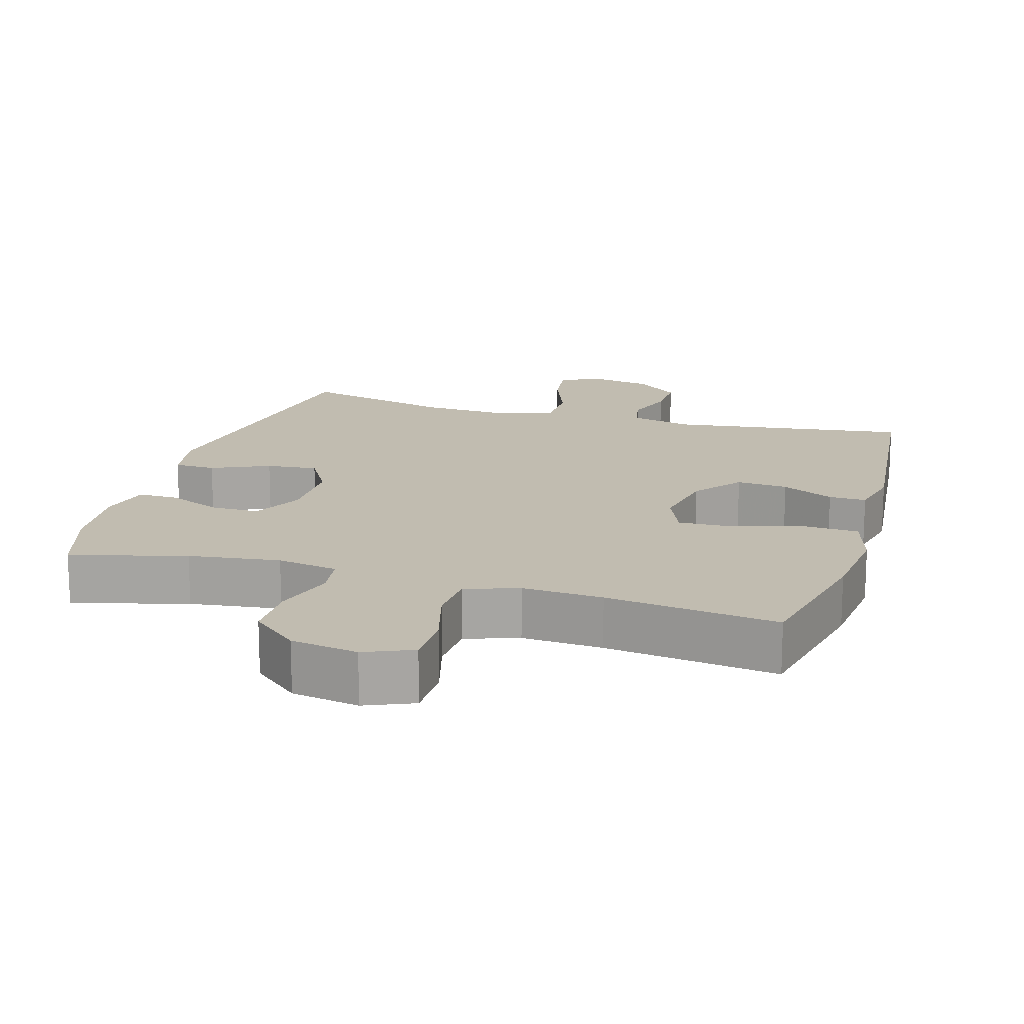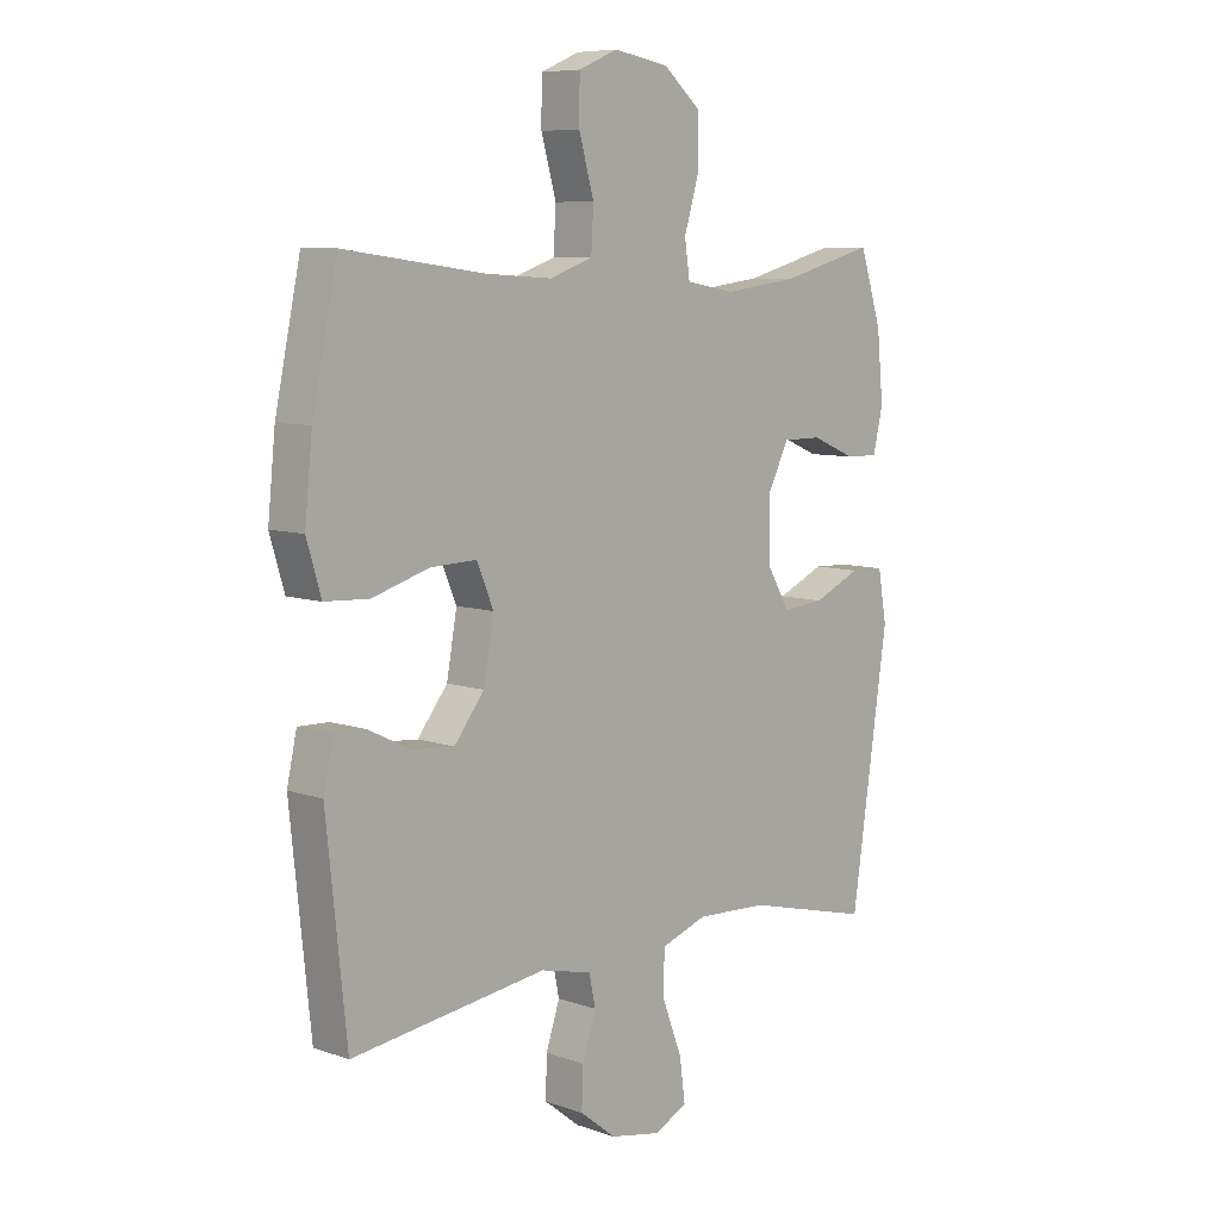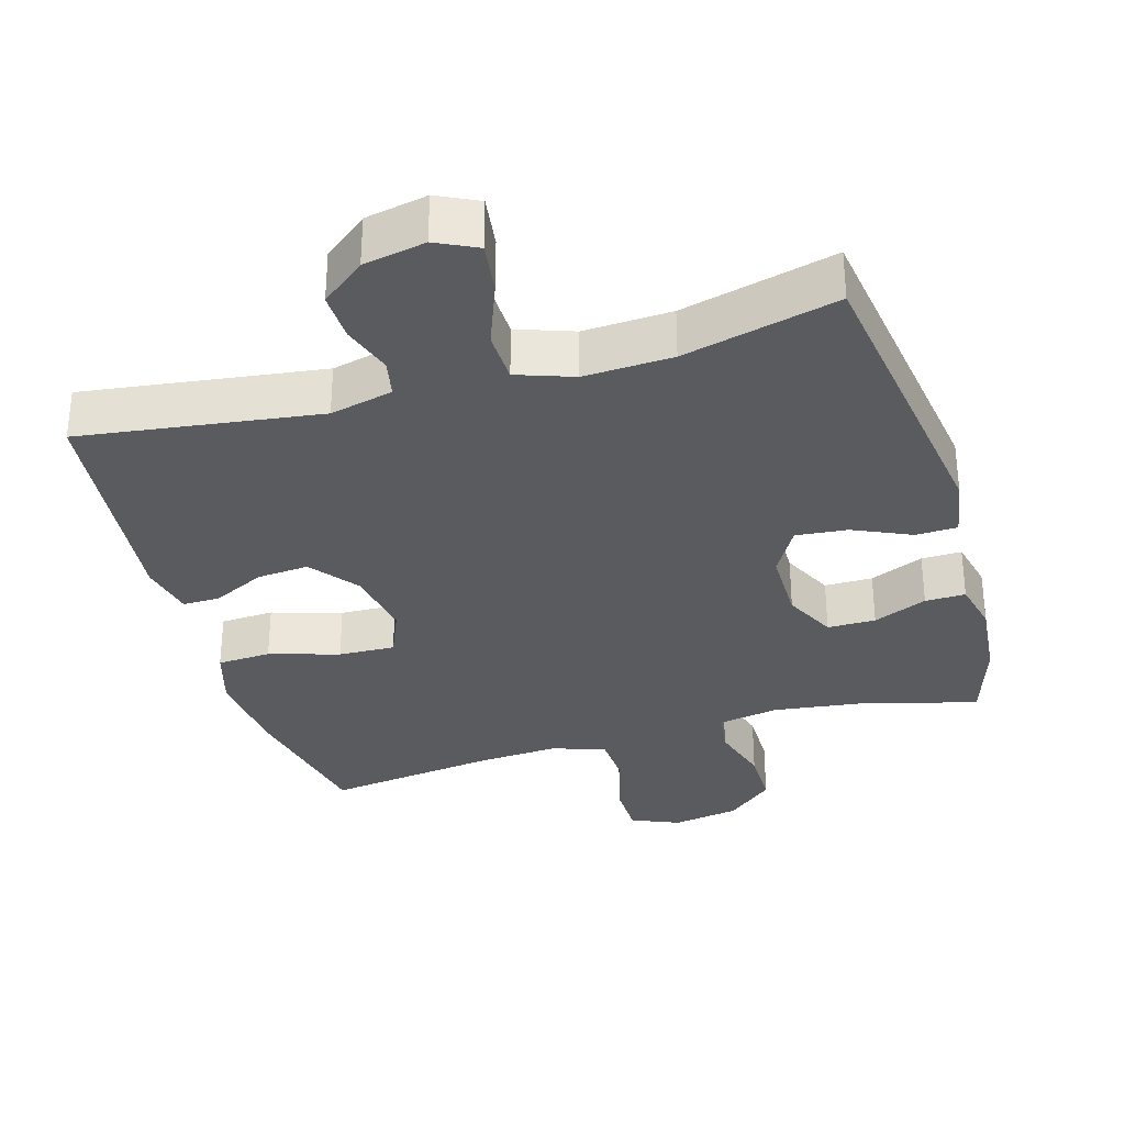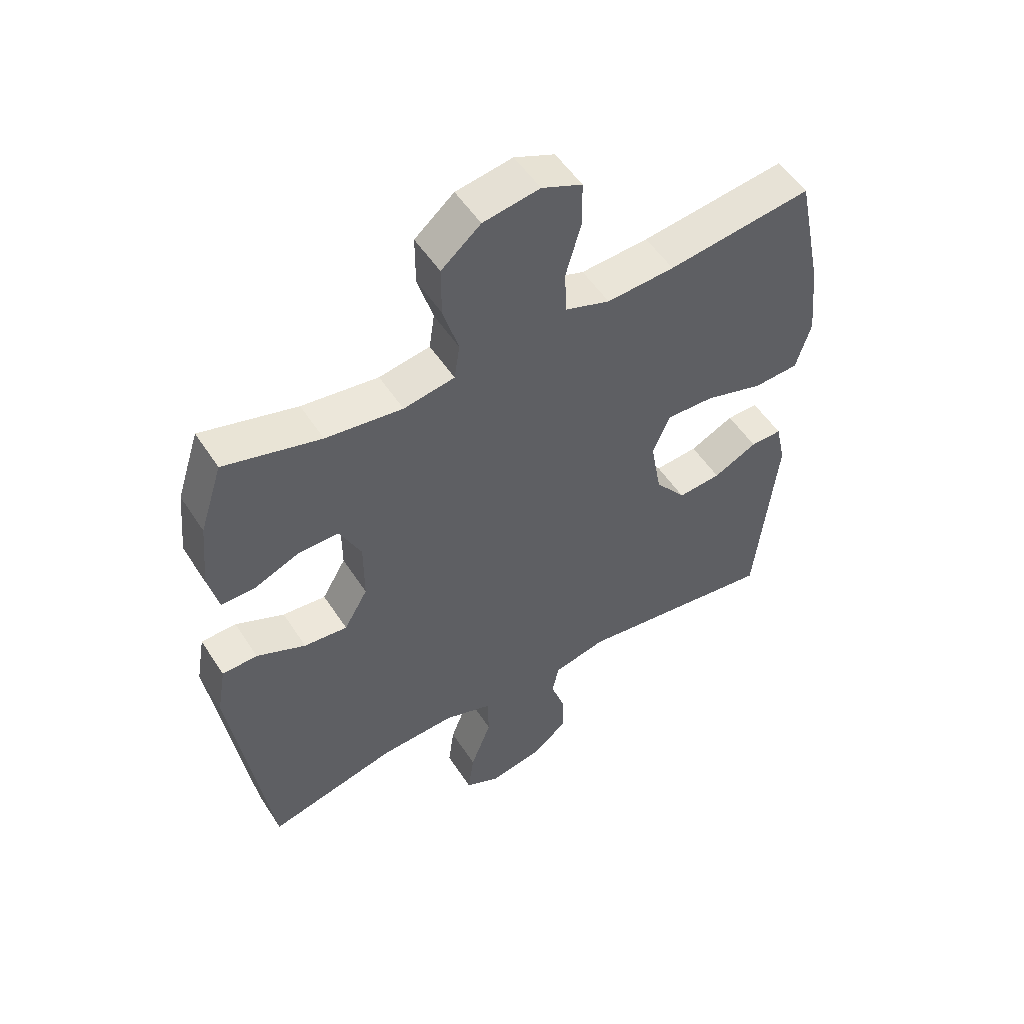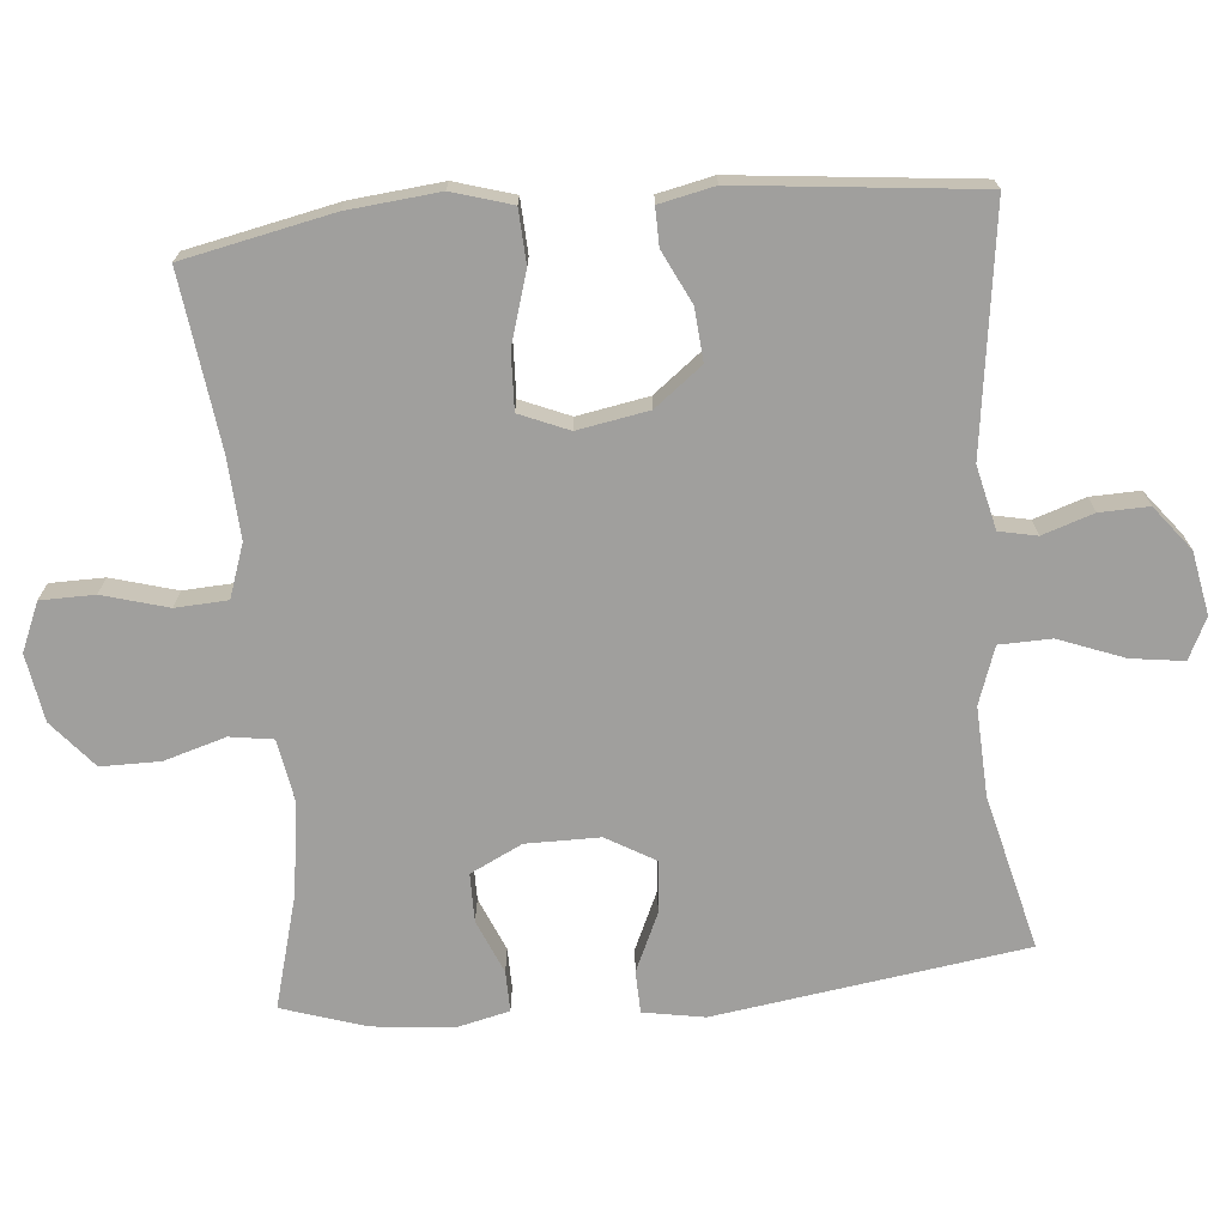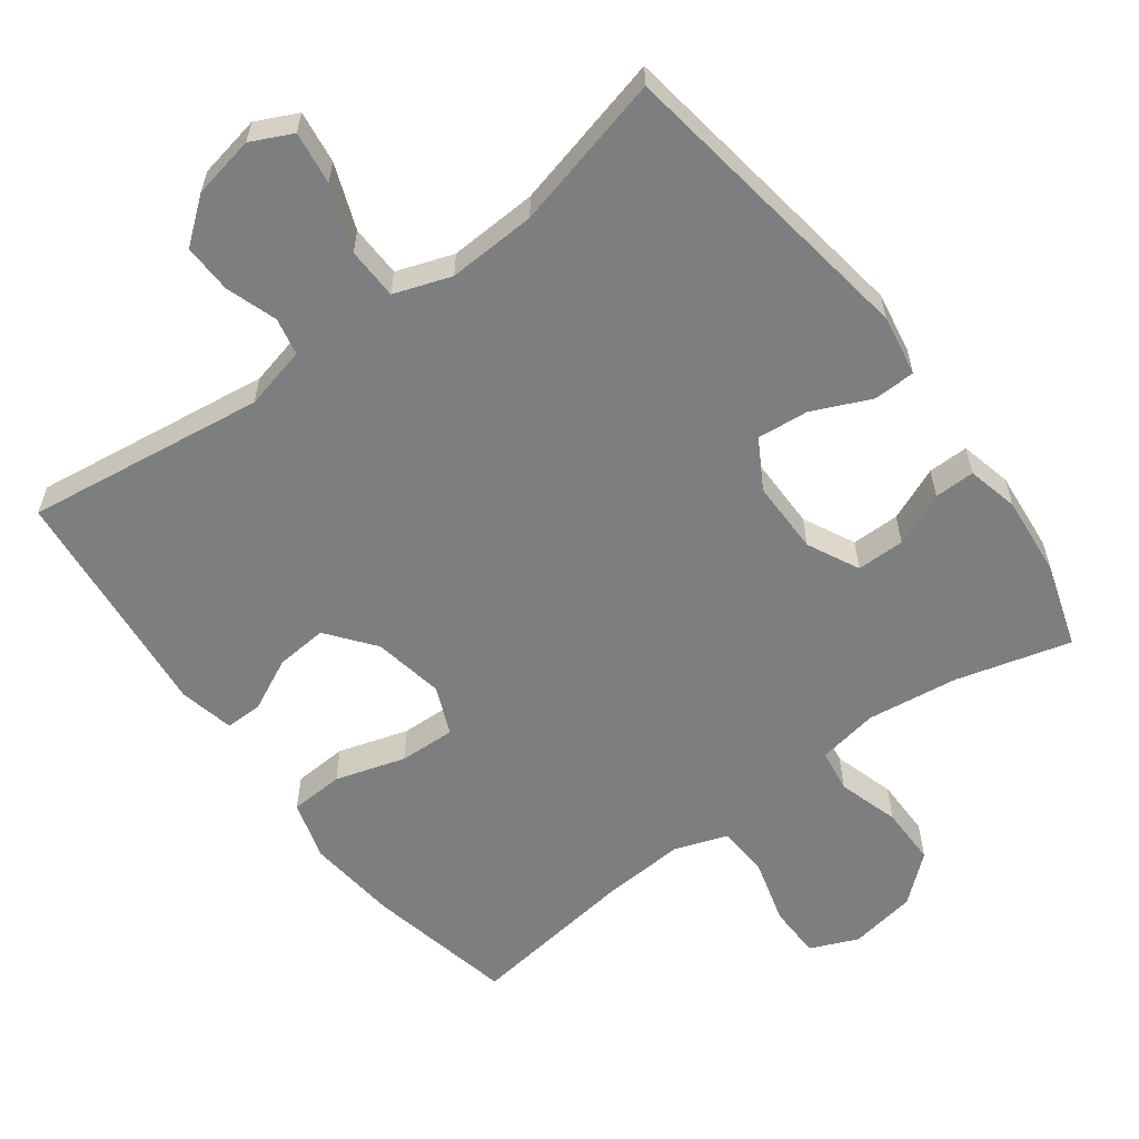
<metadata>
{"format":"obj","ext":"obj","renderer":"f3d","projection":"perspective","resolution":1024,"background":"white","views":[{"elev":16.5,"azim":16.5,"up":"+Y"},{"elev":7.9,"azim":134.0,"up":"+Z"},{"elev":-32.6,"azim":-163.7,"up":"+Y"},{"elev":52.8,"azim":-32.2,"up":"+Z"},{"elev":-71.3,"azim":95.1,"up":"+Y"},{"elev":-59.3,"azim":-143.3,"up":"+Y"}]}
</metadata>
<code>
v -0.5 0.07 0.5
v -0.338 0.07 0.456
v -0.209 0.07 0.439
v -0.123 0.07 0.454
v -0.114 0.07 0.515
v -0.14 0.07 0.602
v -0.14 0.07 0.685
v -0.074 0.07 0.741
v 0.021 0.07 0.757
v 0.089 0.07 0.728
v 0.09 0.07 0.652
v 0.064 0.07 0.56
v 0.068 0.07 0.487
v 0.143 0.07 0.461
v 0.257 0.07 0.468
v 0.5 0.07 0.5
v 0.544 0.07 0.291
v 0.557 0.07 0.162
v 0.532 0.07 0.078
v 0.456 0.07 0.074
v 0.357 0.07 0.104
v 0.277 0.07 0.107
v 0.248 0.07 0.038
v 0.266 0.07 -0.062
v 0.318 0.07 -0.129
v 0.391 0.07 -0.123
v 0.465 0.07 -0.087
v 0.518 0.07 -0.086
v 0.535 0.07 -0.164
v 0.5 0.07 -0.5
v 0.162 0.07 -0.454
v 0.073 0.07 -0.475
v 0.062 0.07 -0.528
v 0.086 0.07 -0.6
v 0.088 0.07 -0.669
v 0.026 0.07 -0.718
v -0.062 0.07 -0.735
v -0.12 0.07 -0.707
v -0.11 0.07 -0.633
v -0.075 0.07 -0.541
v -0.077 0.07 -0.468
v -0.157 0.07 -0.44
v -0.282 0.07 -0.446
v -0.5 0.07 -0.5
v -0.564 0.07 -0.063
v -0.549 0.07 0.023
v -0.49 0.07 0.025
v -0.408 0.07 -0.012
v -0.335 0.07 -0.019
v -0.295 0.07 0.05
v -0.295 0.07 0.154
v -0.331 0.07 0.227
v -0.399 0.07 0.227
v -0.475 0.07 0.195
v -0.532 0.07 0.194
v -0.549 0.07 0.267
v -0.538 0.07 0.382
v -0.5 0 0.5
v -0.338 0 0.456
v -0.209 0 0.439
v -0.123 0 0.454
v -0.114 0 0.515
v -0.14 0 0.602
v -0.14 0 0.685
v -0.074 0 0.741
v 0.021 0 0.757
v 0.089 0 0.728
v 0.09 0 0.652
v 0.064 0 0.56
v 0.068 0 0.487
v 0.143 0 0.461
v 0.257 0 0.468
v 0.5 0 0.5
v 0.544 0 0.291
v 0.557 0 0.162
v 0.532 0 0.078
v 0.456 0 0.074
v 0.357 0 0.104
v 0.277 0 0.107
v 0.248 0 0.038
v 0.266 0 -0.062
v 0.318 0 -0.129
v 0.391 0 -0.123
v 0.465 0 -0.087
v 0.518 0 -0.086
v 0.535 0 -0.164
v 0.5 0 -0.5
v 0.162 0 -0.454
v 0.073 0 -0.475
v 0.062 0 -0.528
v 0.086 0 -0.6
v 0.088 0 -0.669
v 0.026 0 -0.718
v -0.062 0 -0.735
v -0.12 0 -0.707
v -0.11 0 -0.633
v -0.075 0 -0.541
v -0.077 0 -0.468
v -0.157 0 -0.44
v -0.282 0 -0.446
v -0.5 0 -0.5
v -0.564 0 -0.063
v -0.549 0 0.023
v -0.49 0 0.025
v -0.408 0 -0.012
v -0.335 0 -0.019
v -0.295 0 0.05
v -0.295 0 0.154
v -0.331 0 0.227
v -0.399 0 0.227
v -0.475 0 0.195
v -0.532 0 0.194
v -0.549 0 0.267
v -0.538 0 0.382
f 57 1 2
f 56 57 2
f 55 56 2
f 54 55 2
f 53 54 2
f 52 53 2 3
f 51 52 3 4
f 50 51 4
f 46 47 48
f 45 46 48
f 44 45 48
f 43 44 48
f 42 43 48 49
f 41 42 49 50
f 38 39 40
f 37 38 40
f 36 37 40
f 35 36 40
f 34 35 40
f 33 34 40
f 32 33 40 41
f 41 50 4
f 32 41 4
f 31 32 4
f 29 30 31
f 28 29 31
f 27 28 31
f 26 27 31
f 19 20 21
f 18 19 21
f 17 18 21
f 16 17 21
f 15 16 21
f 14 15 21 22
f 13 14 22 23
f 10 11 12
f 9 10 12
f 8 9 12
f 7 8 12
f 6 7 12
f 5 6 12
f 5 12 13
f 13 23 24
f 5 13 24
f 4 5 24
f 25 26 31
f 24 25 31
f 4 24 31
f 59 58 114
f 59 114 113
f 59 113 112
f 59 112 111
f 59 111 110
f 60 59 110 109
f 61 60 109 108
f 61 108 107
f 105 104 103
f 105 103 102
f 105 102 101
f 105 101 100
f 106 105 100 99
f 107 106 99 98
f 97 96 95
f 97 95 94
f 97 94 93
f 97 93 92
f 97 92 91
f 97 91 90
f 98 97 90 89
f 61 107 98
f 61 98 89
f 61 89 88
f 88 87 86
f 88 86 85
f 88 85 84
f 88 84 83
f 78 77 76
f 78 76 75
f 78 75 74
f 78 74 73
f 78 73 72
f 79 78 72 71
f 80 79 71 70
f 69 68 67
f 69 67 66
f 69 66 65
f 69 65 64
f 69 64 63
f 69 63 62
f 70 69 62
f 81 80 70
f 81 70 62
f 81 62 61
f 88 83 82
f 88 82 81
f 88 81 61
f 1 58 59 2
f 2 59 60 3
f 3 60 61 4
f 4 61 62 5
f 5 62 63 6
f 6 63 64 7
f 7 64 65 8
f 8 65 66 9
f 9 66 67 10
f 10 67 68 11
f 11 68 69 12
f 12 69 70 13
f 13 70 71 14
f 14 71 72 15
f 15 72 73 16
f 16 73 74 17
f 17 74 75 18
f 18 75 76 19
f 19 76 77 20
f 20 77 78 21
f 21 78 79 22
f 22 79 80 23
f 23 80 81 24
f 24 81 82 25
f 25 82 83 26
f 26 83 84 27
f 27 84 85 28
f 28 85 86 29
f 29 86 87 30
f 30 87 88 31
f 31 88 89 32
f 32 89 90 33
f 33 90 91 34
f 34 91 92 35
f 35 92 93 36
f 36 93 94 37
f 37 94 95 38
f 38 95 96 39
f 39 96 97 40
f 40 97 98 41
f 41 98 99 42
f 42 99 100 43
f 43 100 101 44
f 44 101 102 45
f 45 102 103 46
f 46 103 104 47
f 47 104 105 48
f 48 105 106 49
f 49 106 107 50
f 50 107 108 51
f 51 108 109 52
f 52 109 110 53
f 53 110 111 54
f 54 111 112 55
f 55 112 113 56
f 56 113 114 57
f 57 114 58 1

</code>
